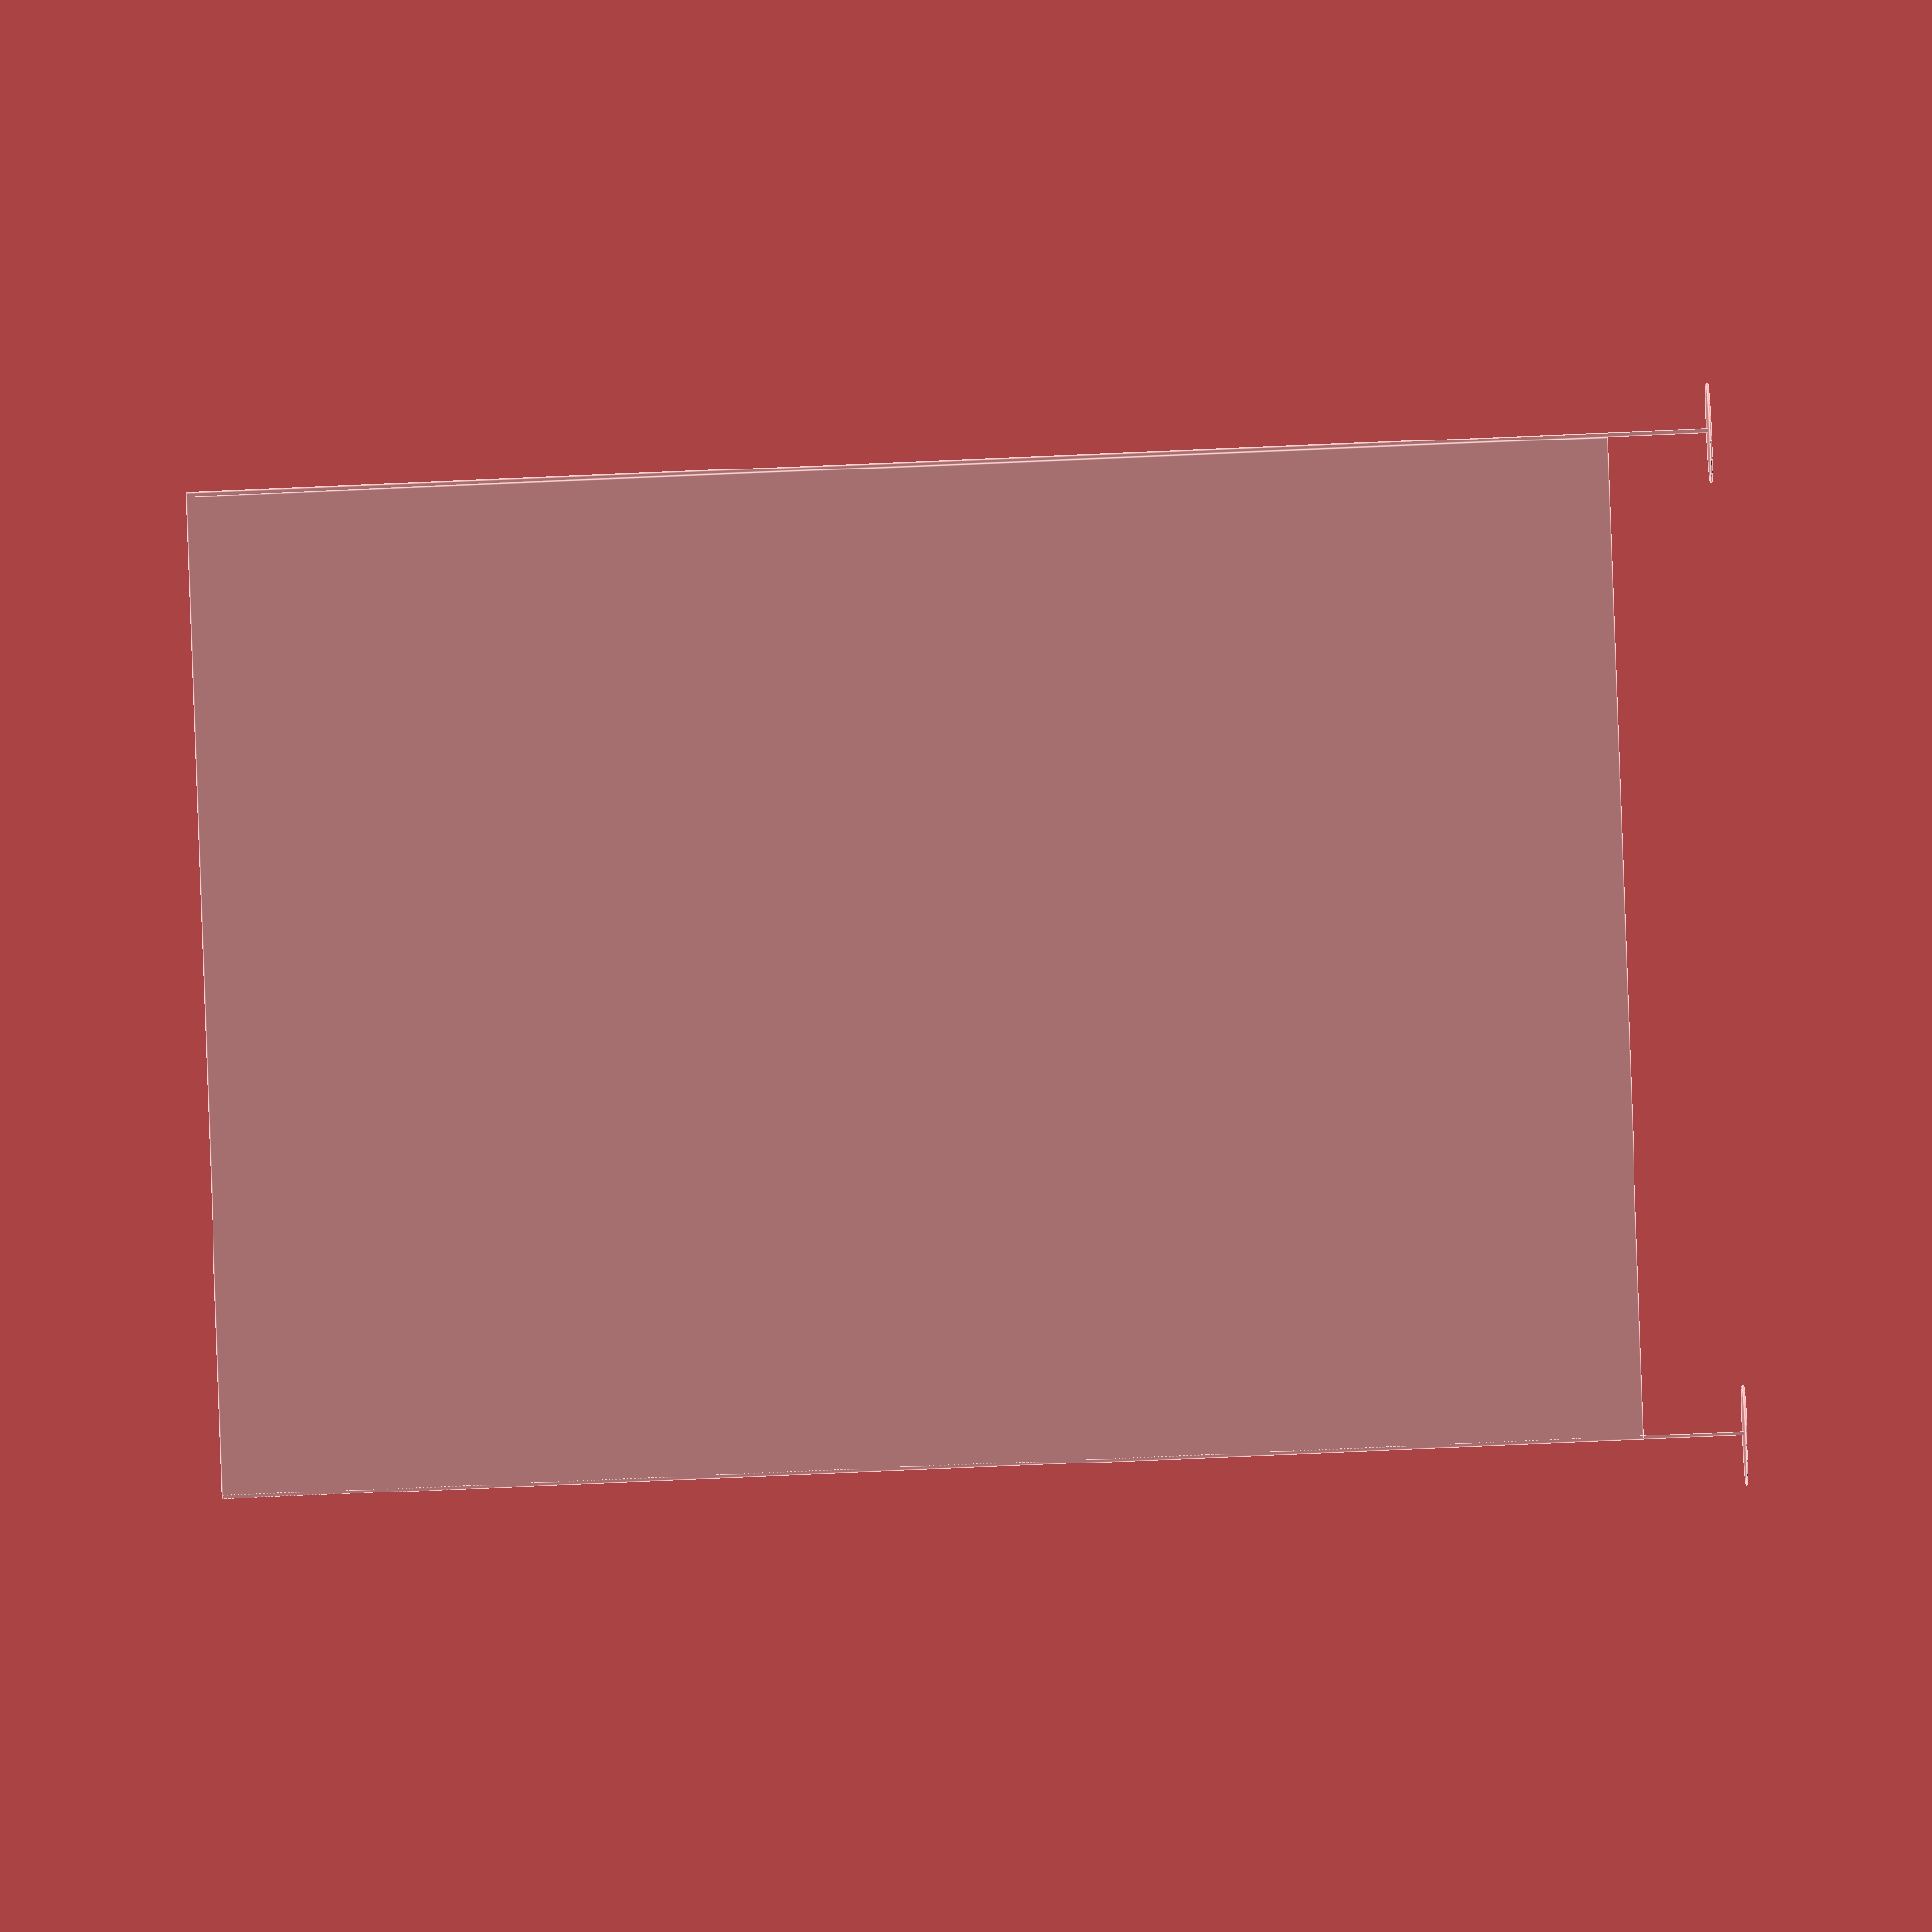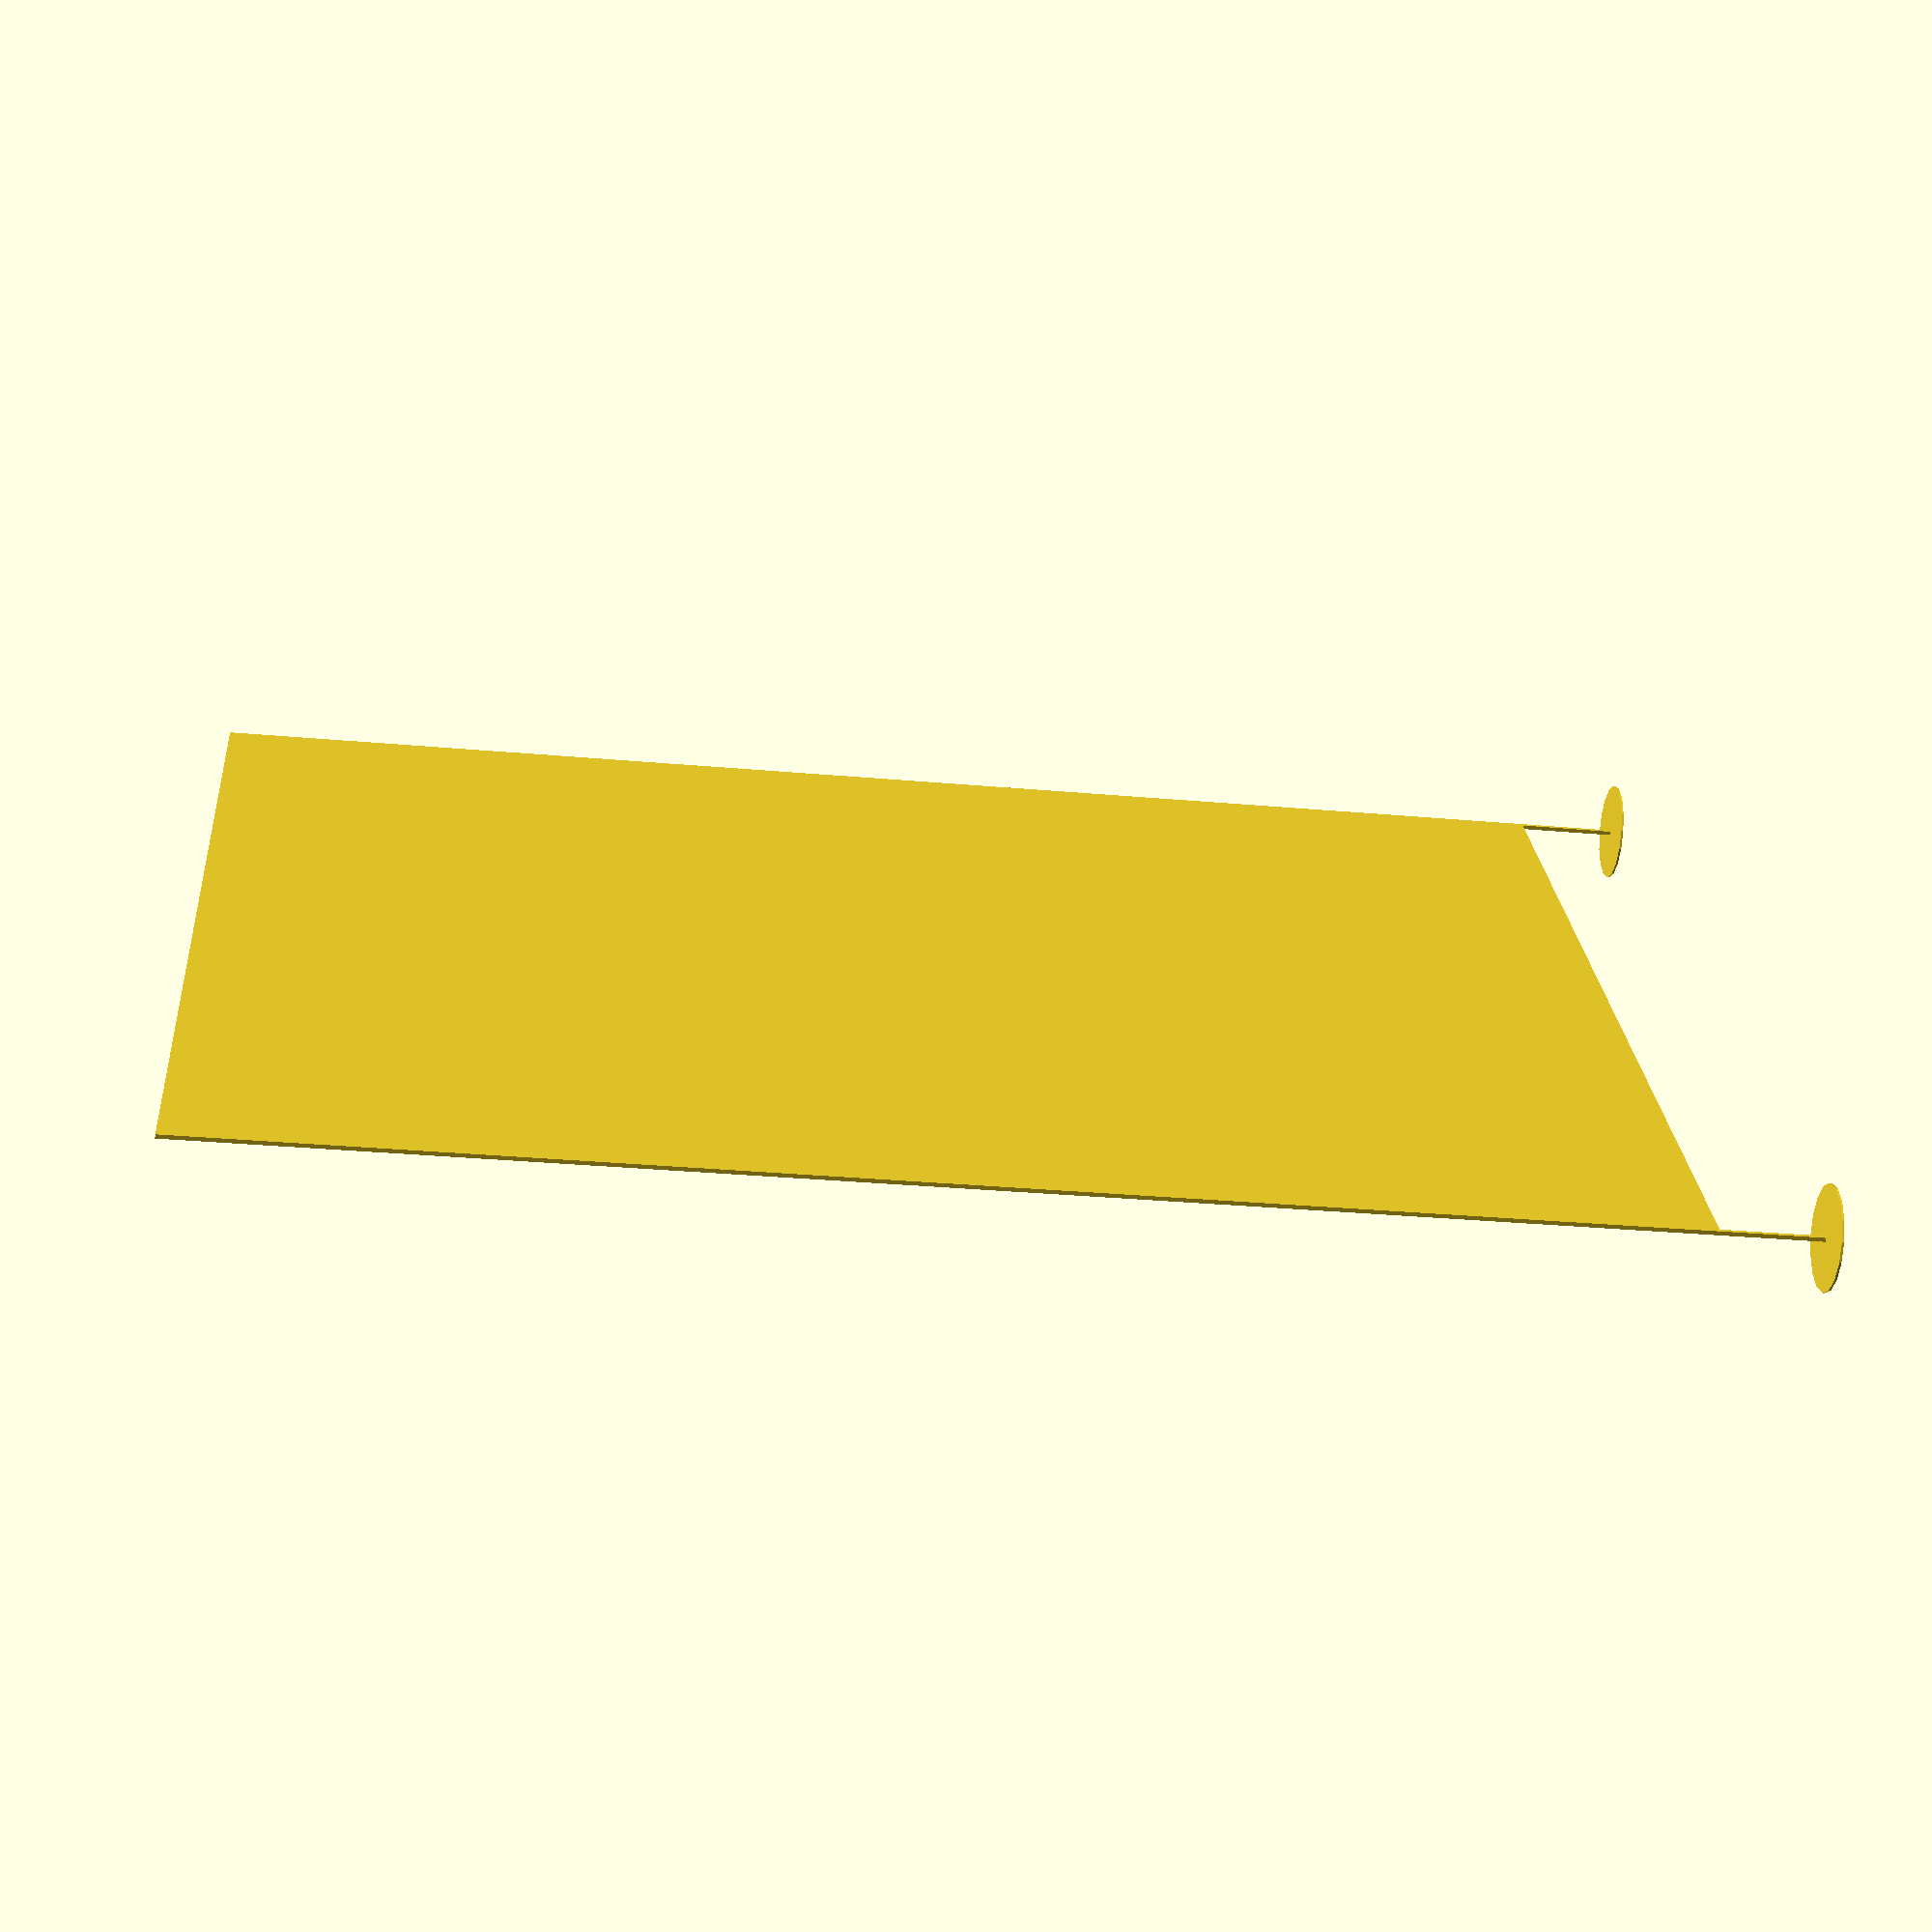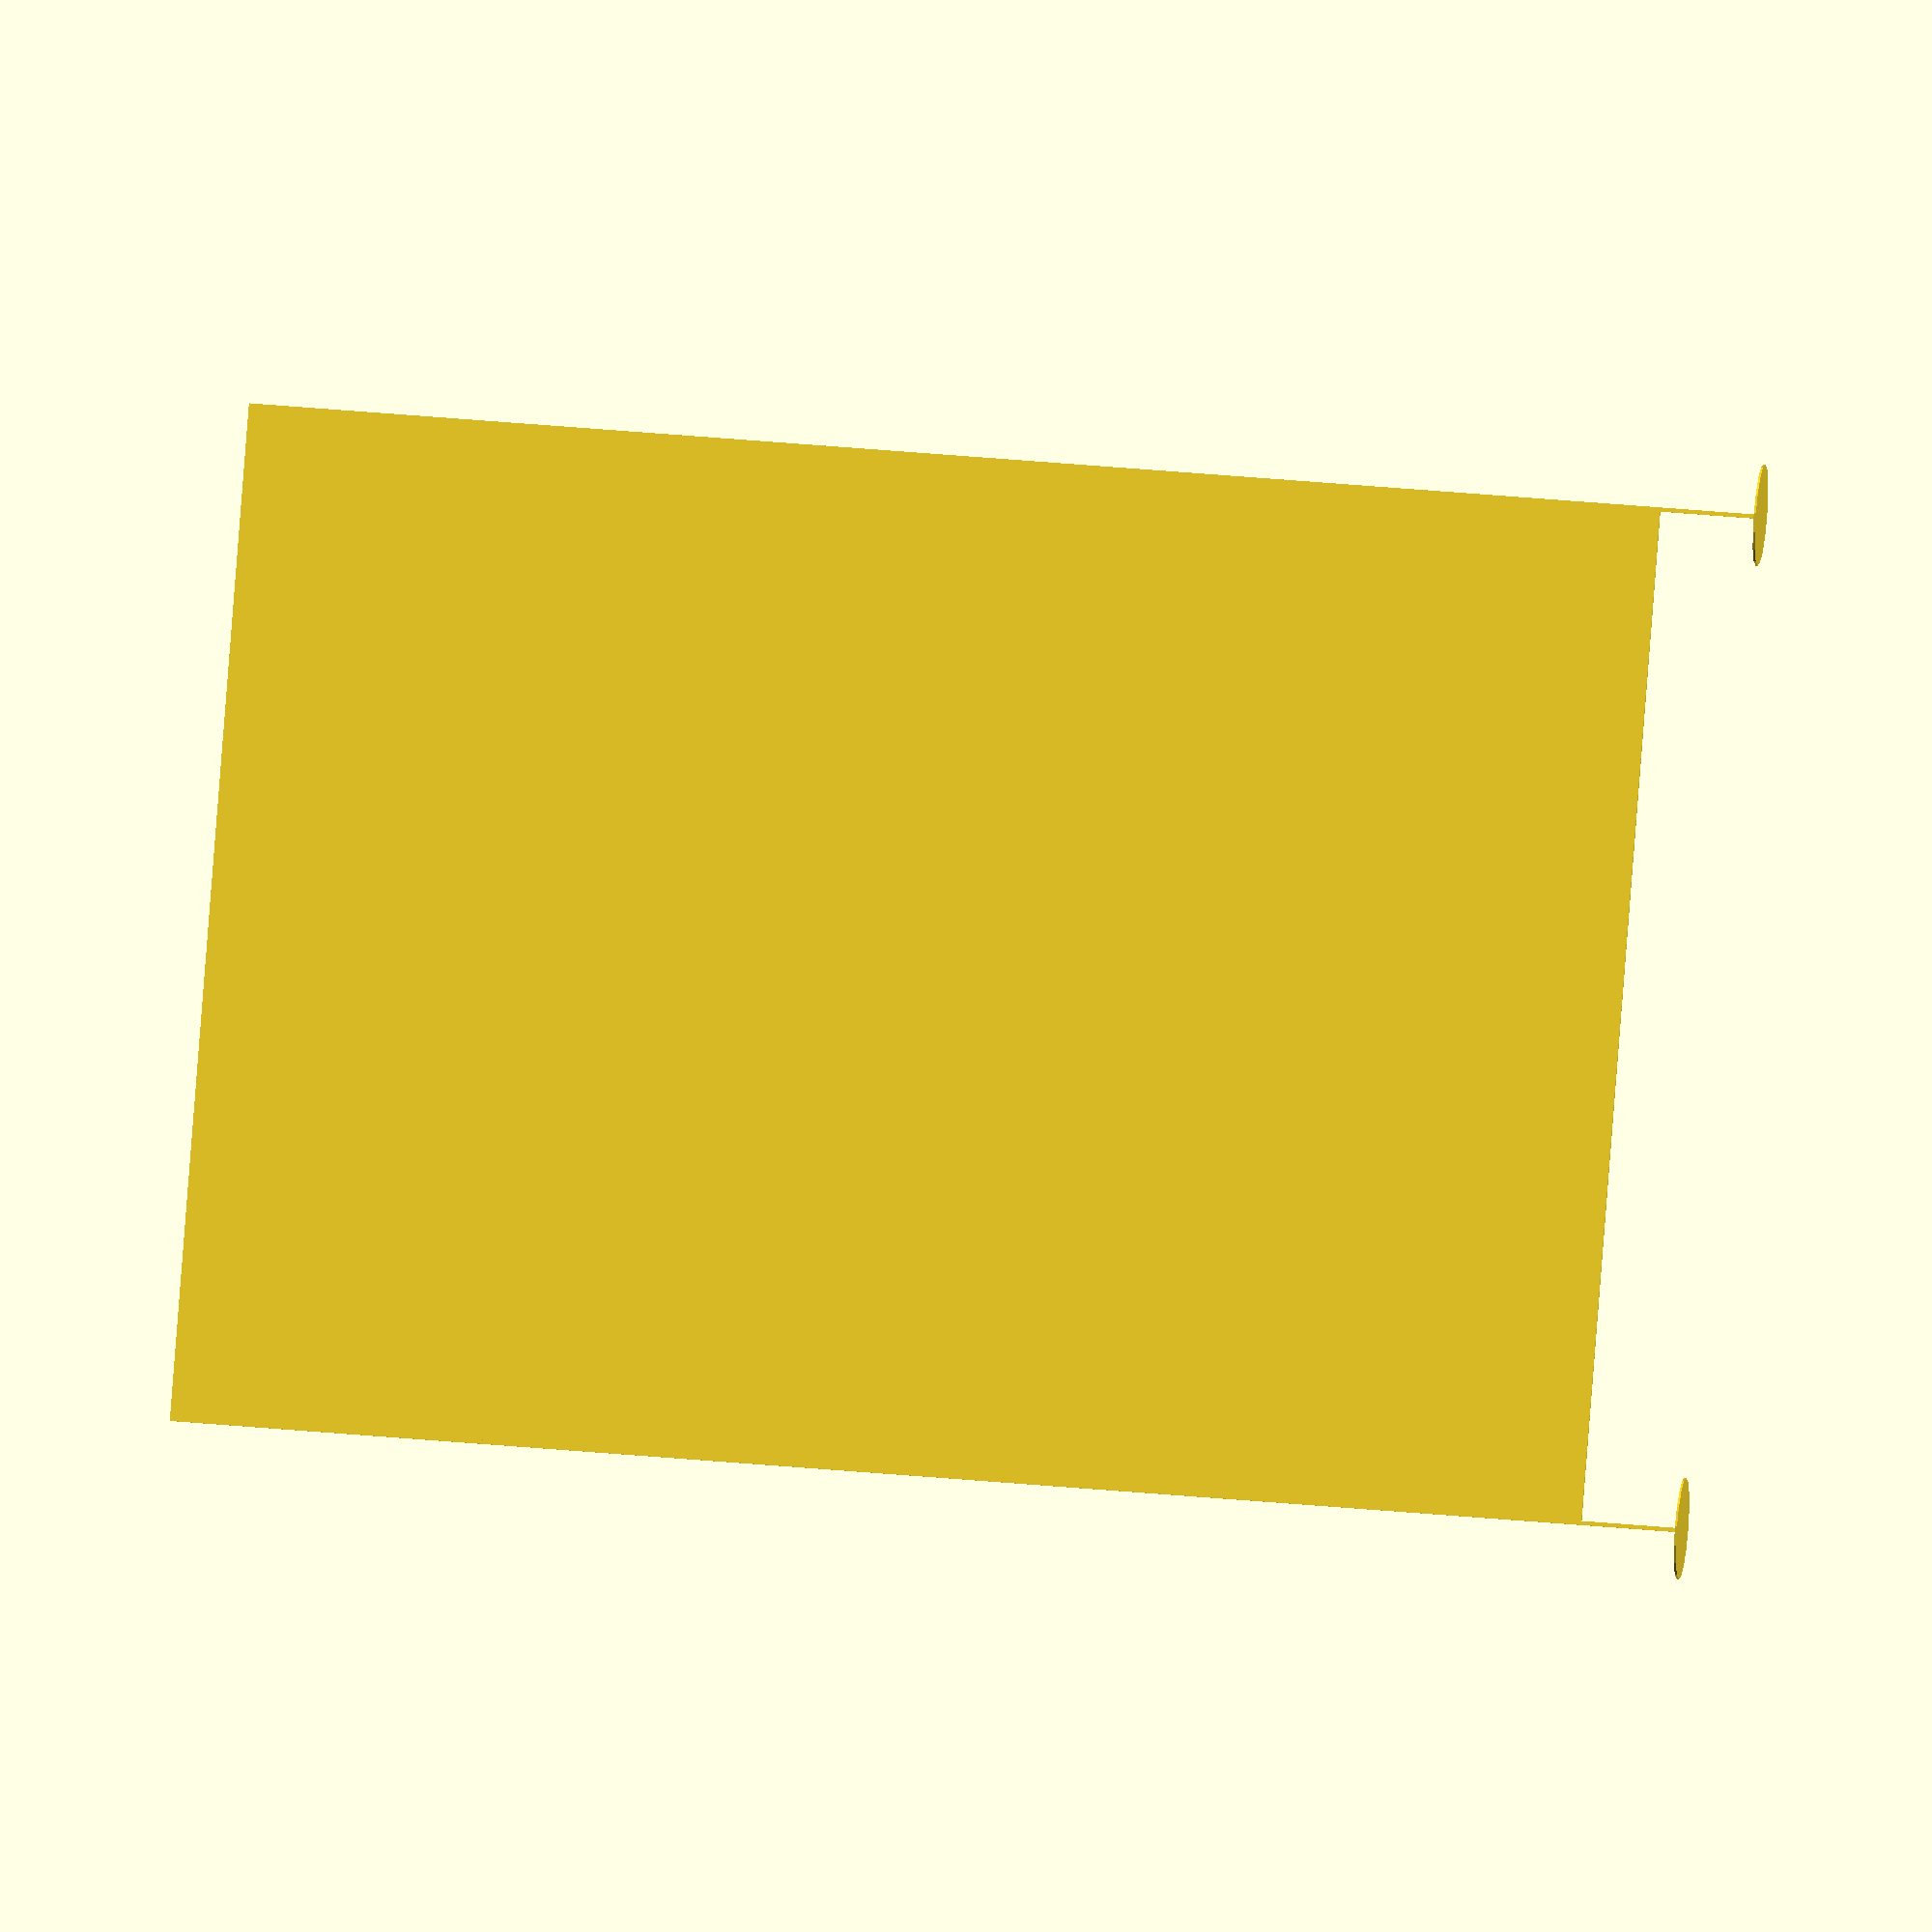
<openscad>
// -*- mode: SCAD ; c-file-style: "ellemtel" ; coding: utf-8 -*-
//
//
//
// © 2017 Roland Sieker <ospalh@gmail.com>
// Licence: CC-BY-SA 4.0

h_top=150;
h_bottom = 10;




cylinder(r=5, h=0.2);
cube([0.4,0.4,h_top]);
translate([100,0,0])
{
   cylinder(r=5, h=0.2);
   cube([0.4,0.4,h_top]);
}
translate([0,0,h_bottom])
{
   cube([100, 0.4, h_top-h_bottom]);
}

</openscad>
<views>
elev=131.6 azim=51.0 roll=93.2 proj=o view=edges
elev=31.5 azim=234.5 roll=82.7 proj=p view=solid
elev=326.9 azim=54.6 roll=97.7 proj=o view=wireframe
</views>
